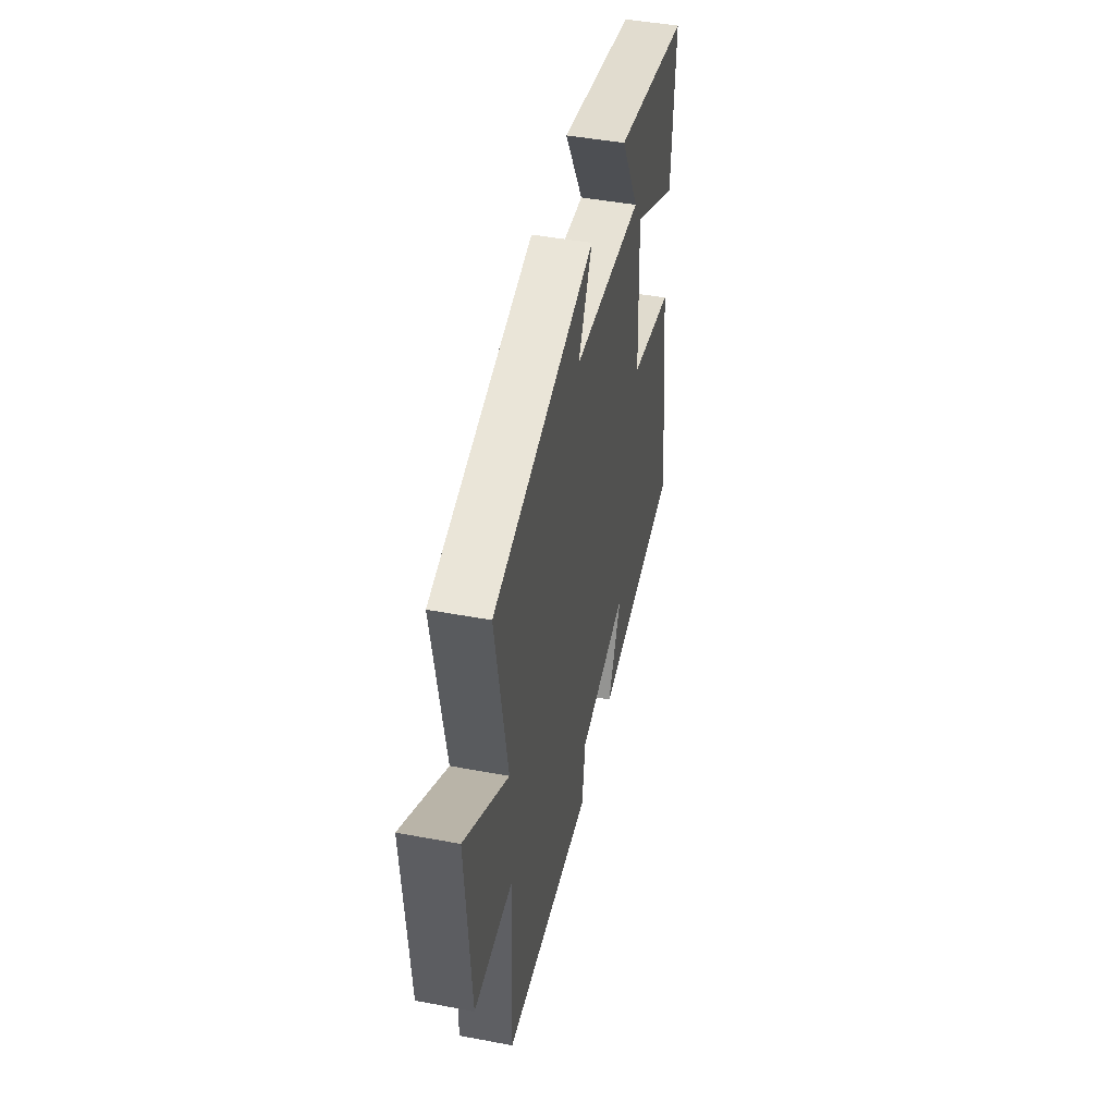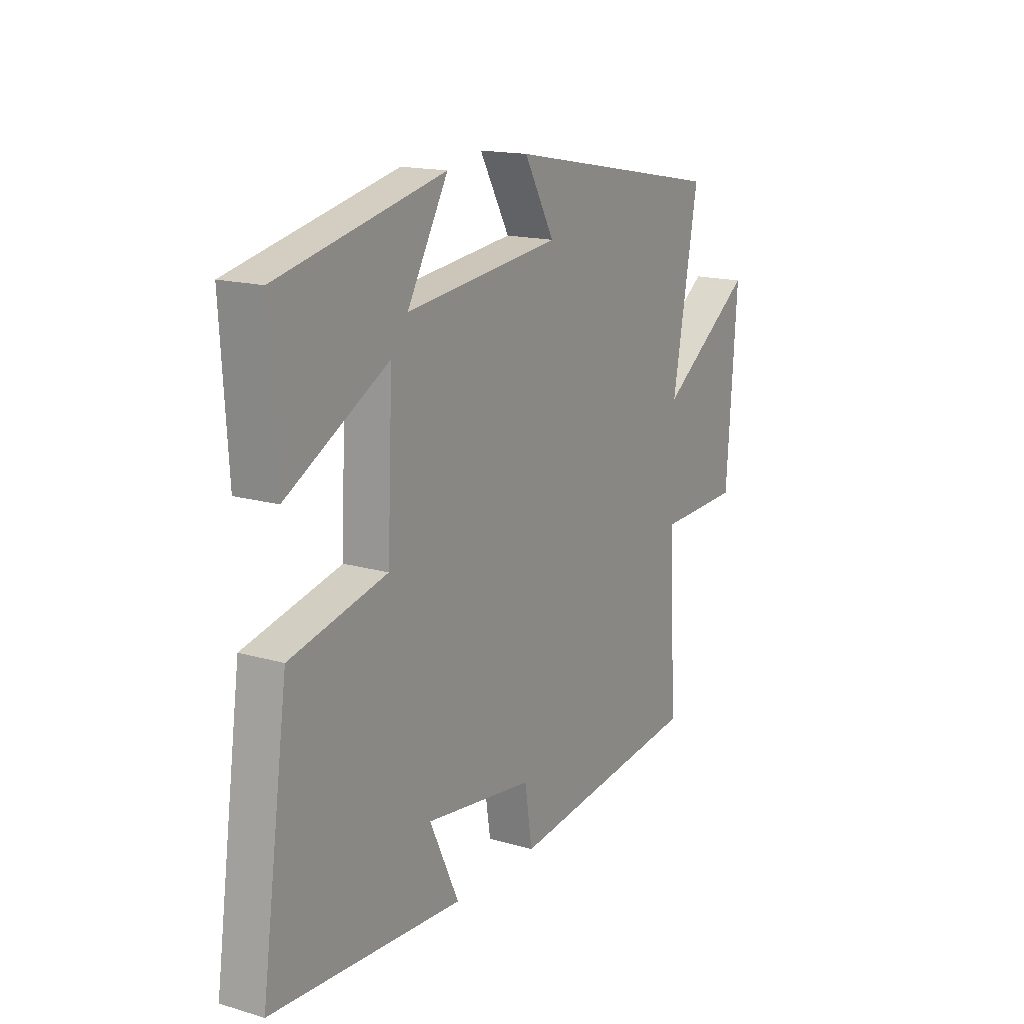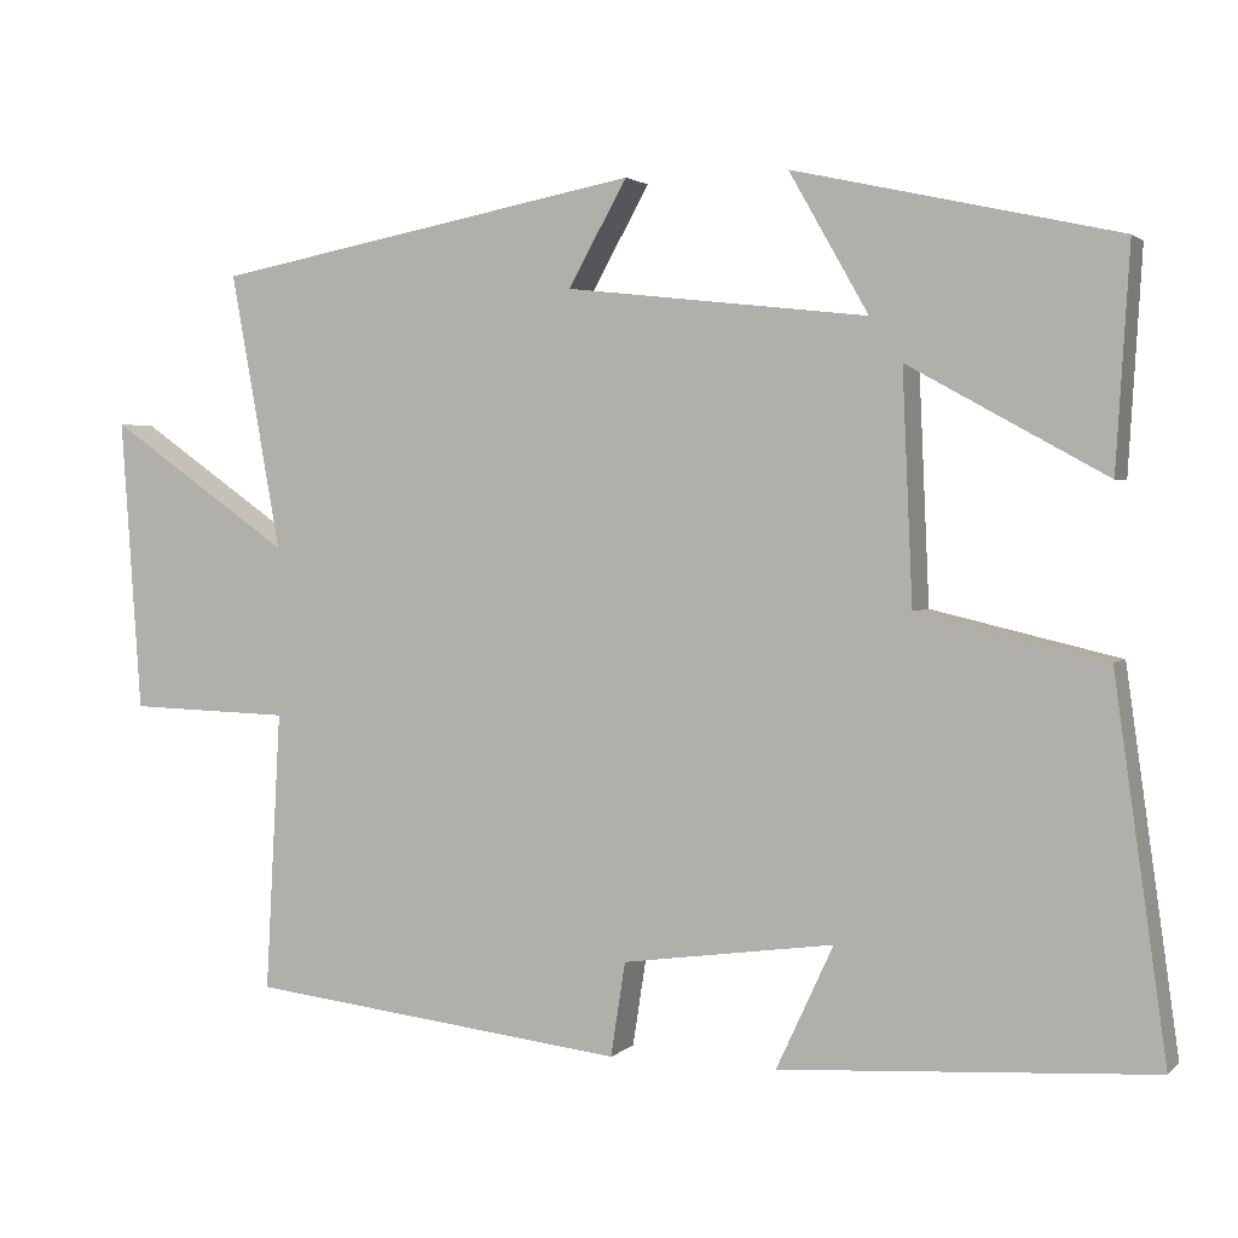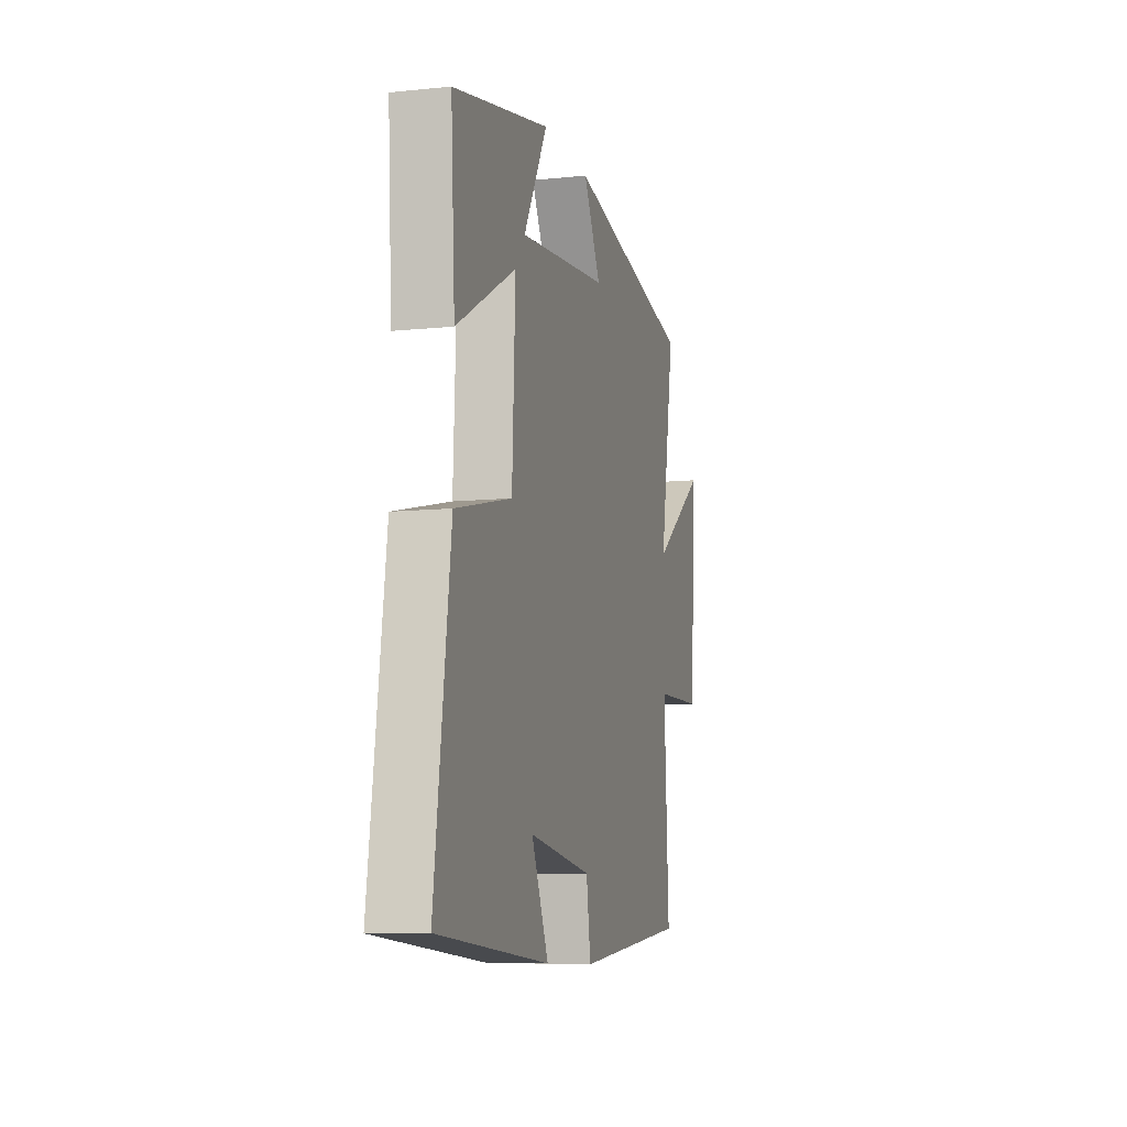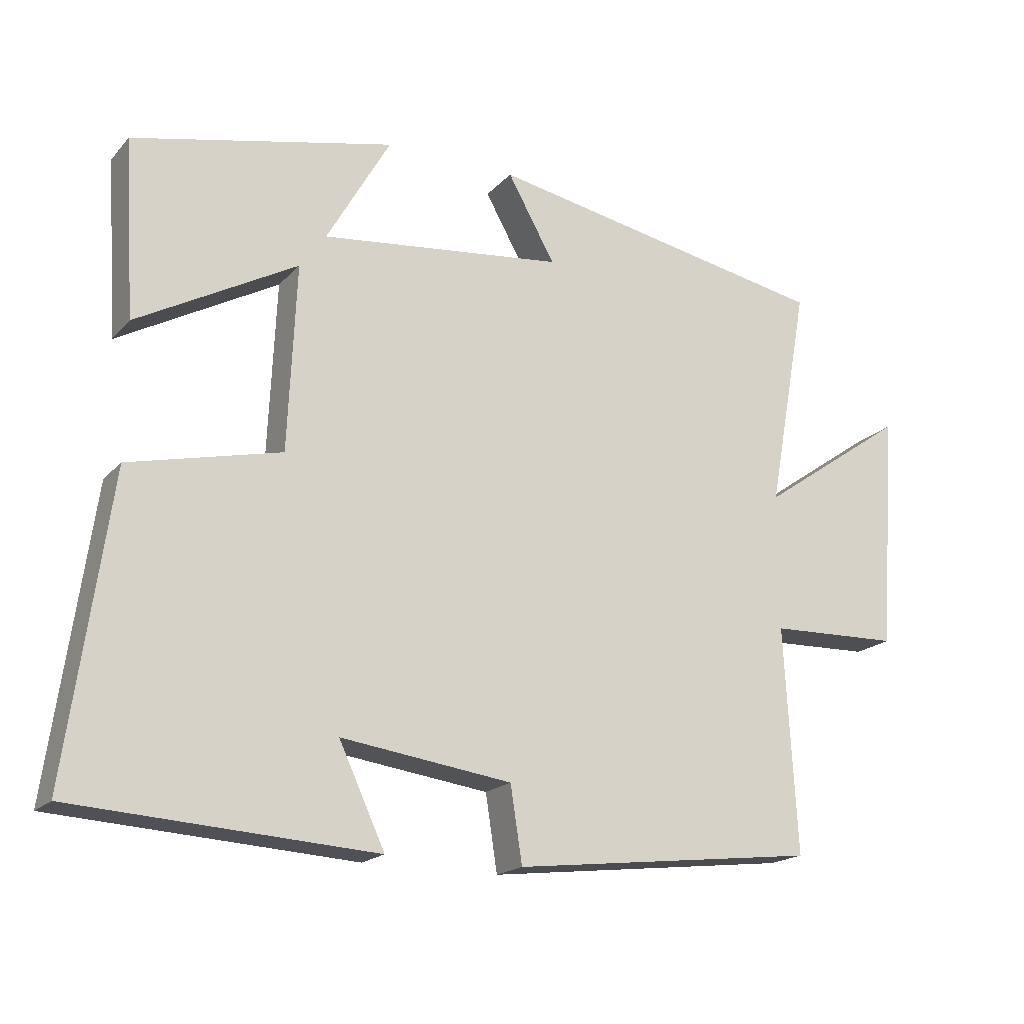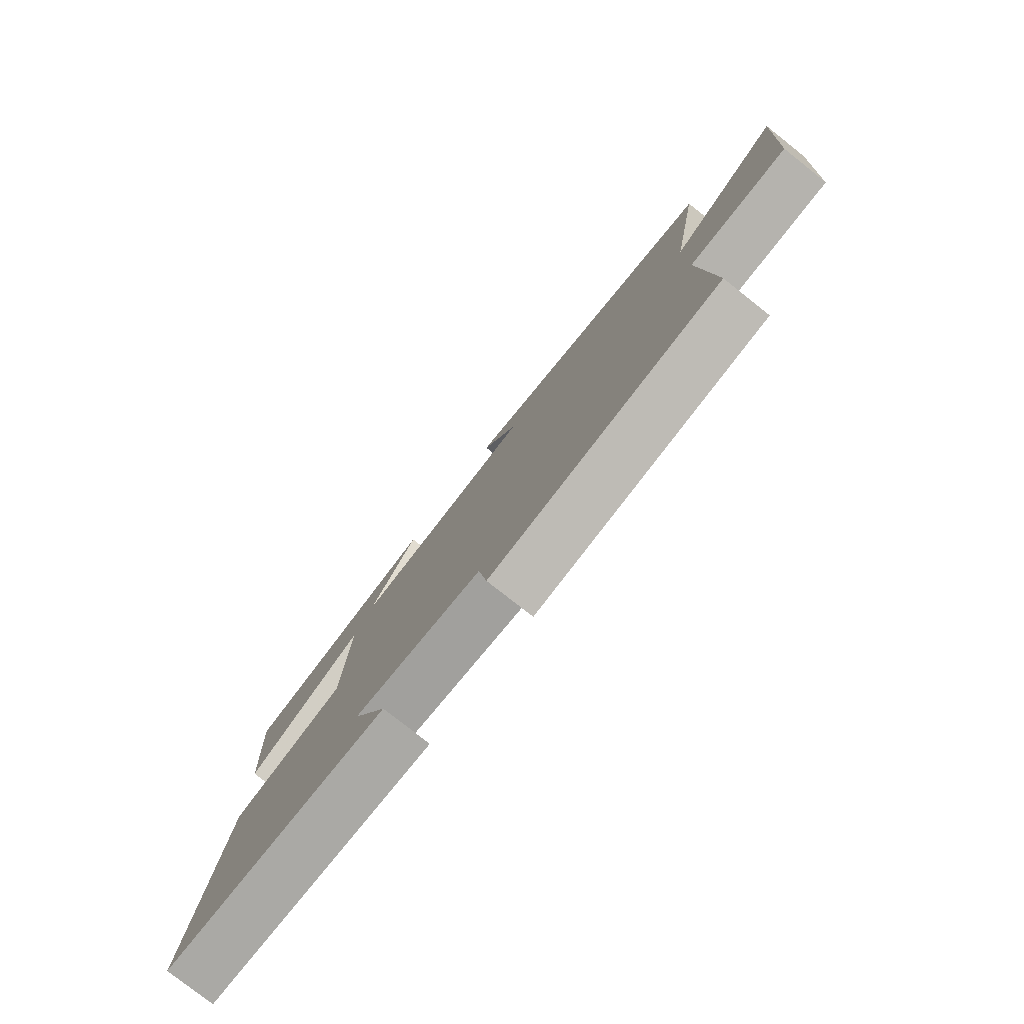
<metadata>
{"format":"obj","ext":"obj","renderer":"f3d","projection":"perspective","resolution":1024,"background":"white","views":[{"elev":46.1,"azim":-77.9,"up":"+Z"},{"elev":16.1,"azim":121.0,"up":"+Z"},{"elev":2.2,"azim":21.4,"up":"+Z"},{"elev":-9.5,"azim":104.9,"up":"+Z"},{"elev":-18.6,"azim":151.6,"up":"+Z"},{"elev":-78.6,"azim":-128.3,"up":"+Z"}]}
</metadata>
<code>
v 0.561 0.07 -0.473
v 0.125 0.07 -0.5
v 0.192 0.07 -0.356
v -0.056 0.07 -0.39
v -0.073 0.07 -0.5
v -0.518 0.07 -0.448
v -0.5 0.07 -0.12
v -0.691 0.07 -0.114
v -0.715 0.07 0.23
v -0.5 0.07 0.08
v -0.559 0.07 0.405
v -0.055 0.07 0.5
v -0.124 0.07 0.377
v 0.23 0.07 0.337
v 0.137 0.07 0.5
v 0.516 0.07 0.415
v 0.5 0.07 0.157
v 0.268 0.07 0.285
v 0.28 0.07 0.015
v 0.5 0.07 -0.037
v 0.561 0 -0.473
v 0.125 0 -0.5
v 0.192 0 -0.356
v -0.056 0 -0.39
v -0.073 0 -0.5
v -0.518 0 -0.448
v -0.5 0 -0.12
v -0.691 0 -0.114
v -0.715 0 0.23
v -0.5 0 0.08
v -0.559 0 0.405
v -0.055 0 0.5
v -0.124 0 0.377
v 0.23 0 0.337
v 0.137 0 0.5
v 0.516 0 0.415
v 0.5 0 0.157
v 0.268 0 0.285
v 0.28 0 0.015
v 0.5 0 -0.037
f 19 20 1
f 15 16 17 18
f 14 15 18
f 13 14 18 19
f 10 11 12 13
f 10 13 19 1
f 7 8 9 10
f 4 5 6 7
f 3 4 7 10
f 1 2 3
f 1 3 10
f 21 40 39
f 38 37 36 35
f 38 35 34
f 39 38 34 33
f 33 32 31 30
f 21 39 33 30
f 30 29 28 27
f 27 26 25 24
f 30 27 24 23
f 23 22 21
f 30 23 21
f 1 21 22 2
f 2 22 23 3
f 3 23 24 4
f 4 24 25 5
f 5 25 26 6
f 6 26 27 7
f 7 27 28 8
f 8 28 29 9
f 9 29 30 10
f 10 30 31 11
f 11 31 32 12
f 12 32 33 13
f 13 33 34 14
f 14 34 35 15
f 15 35 36 16
f 16 36 37 17
f 17 37 38 18
f 18 38 39 19
f 19 39 40 20
f 20 40 21 1

</code>
